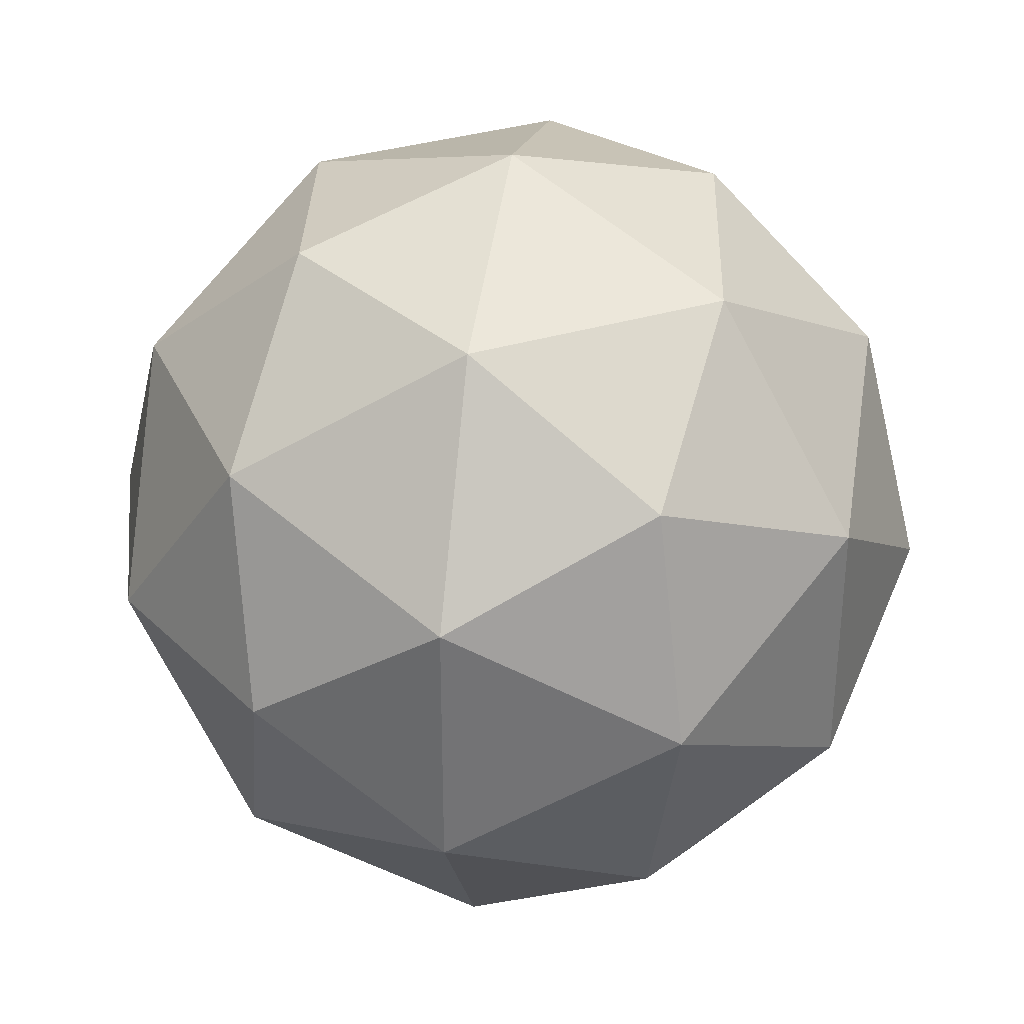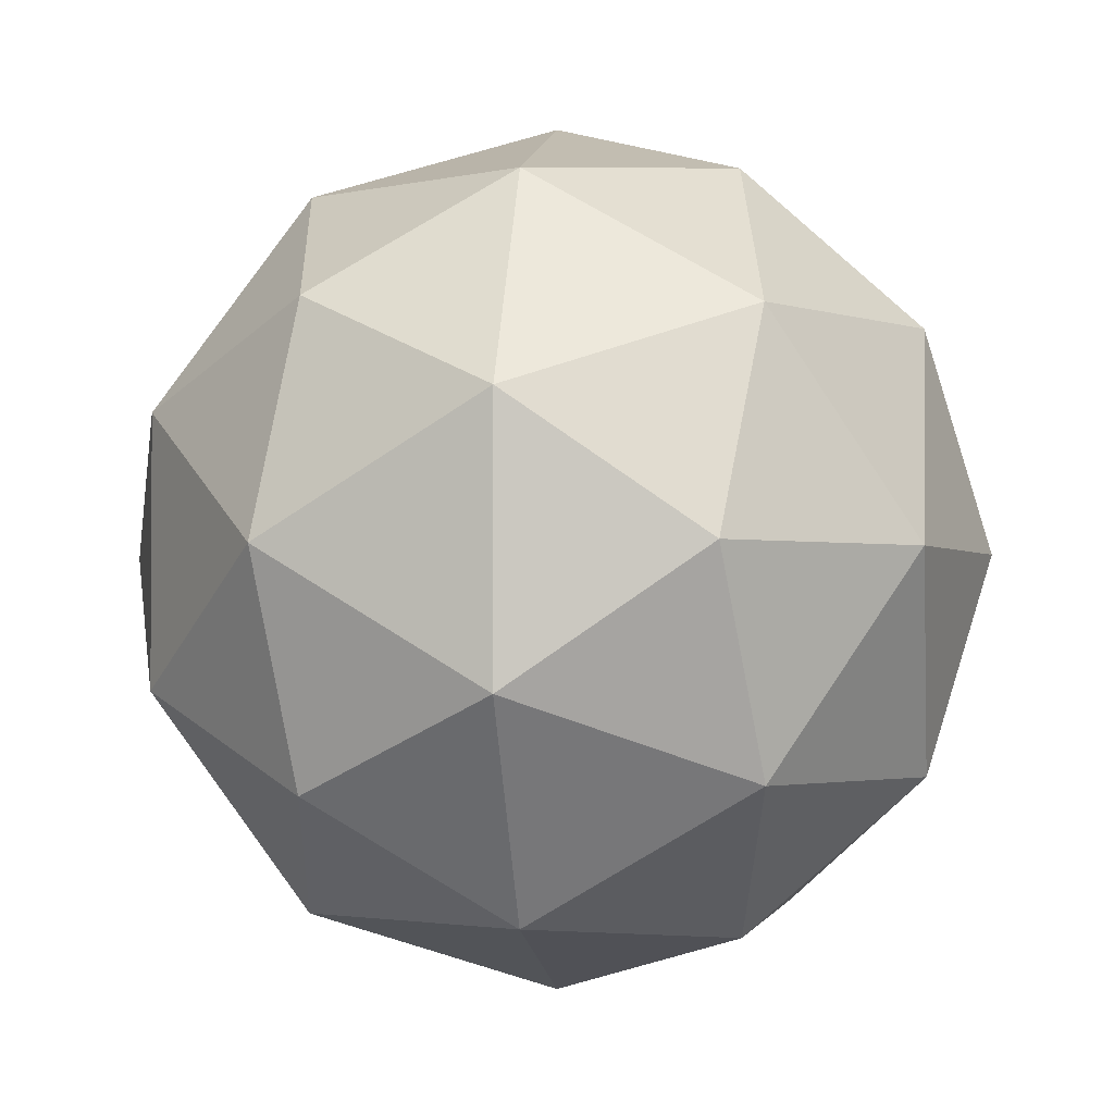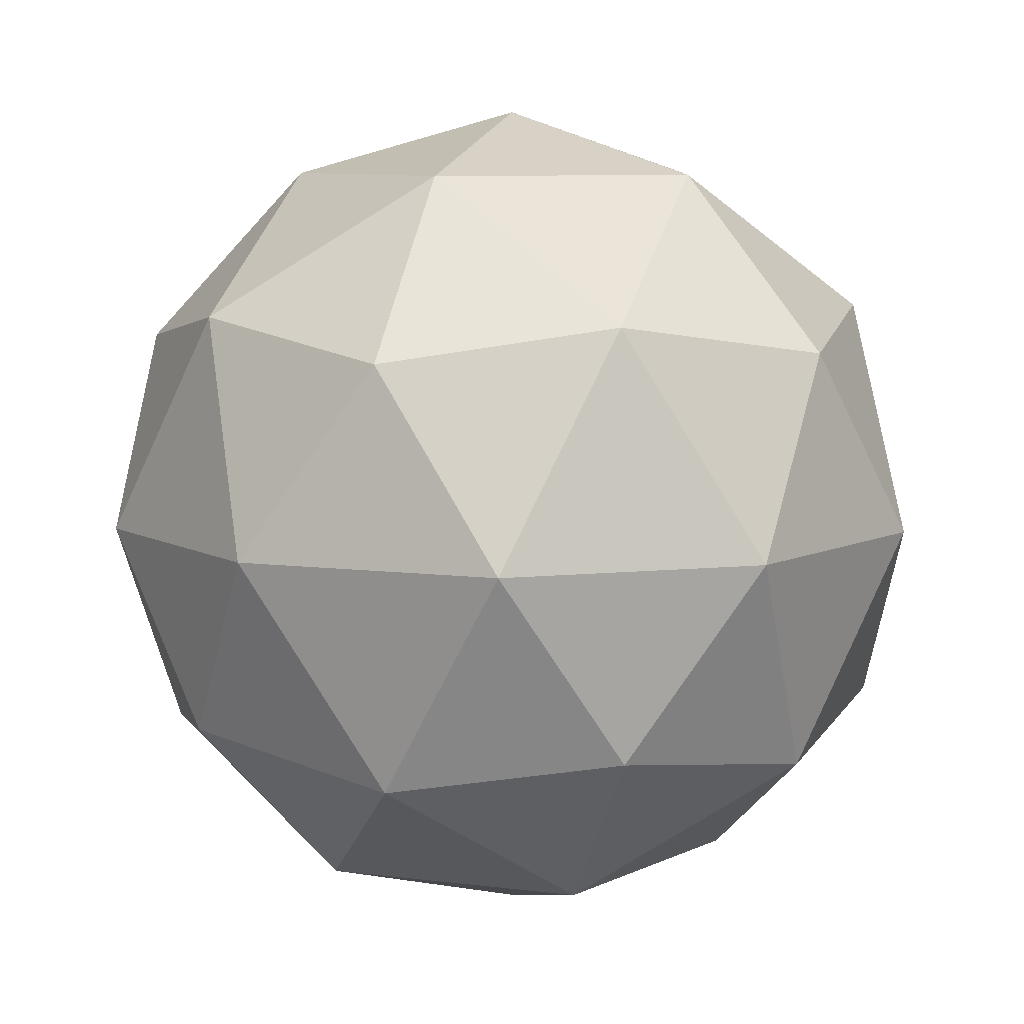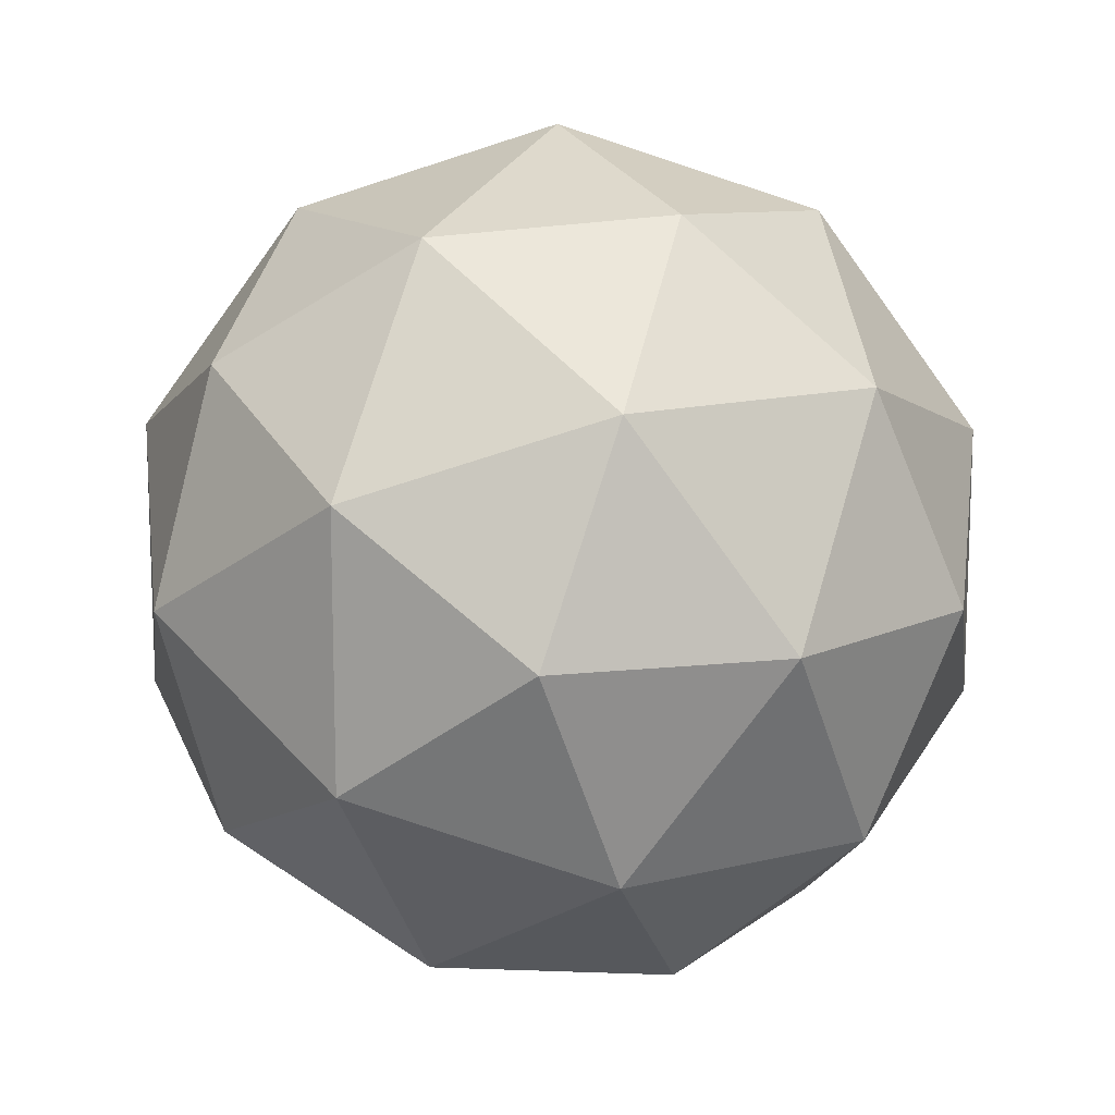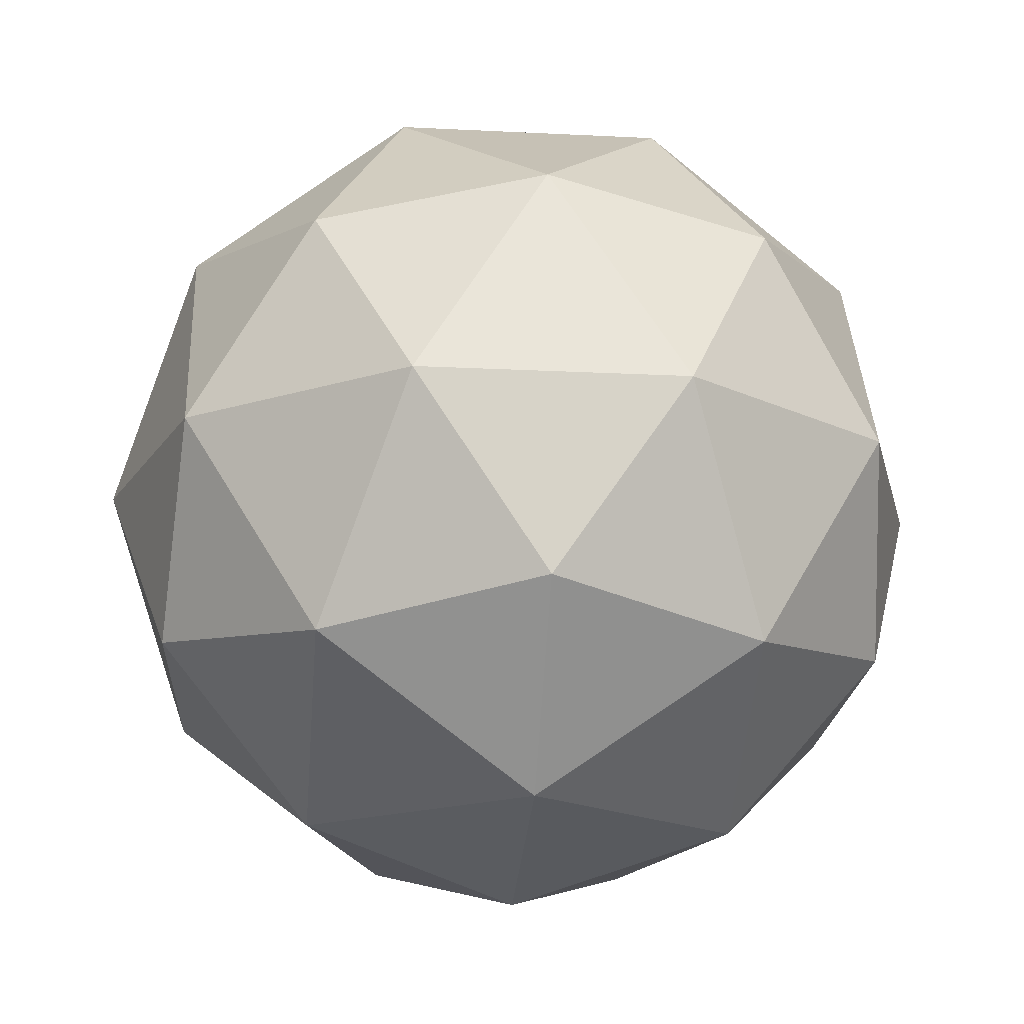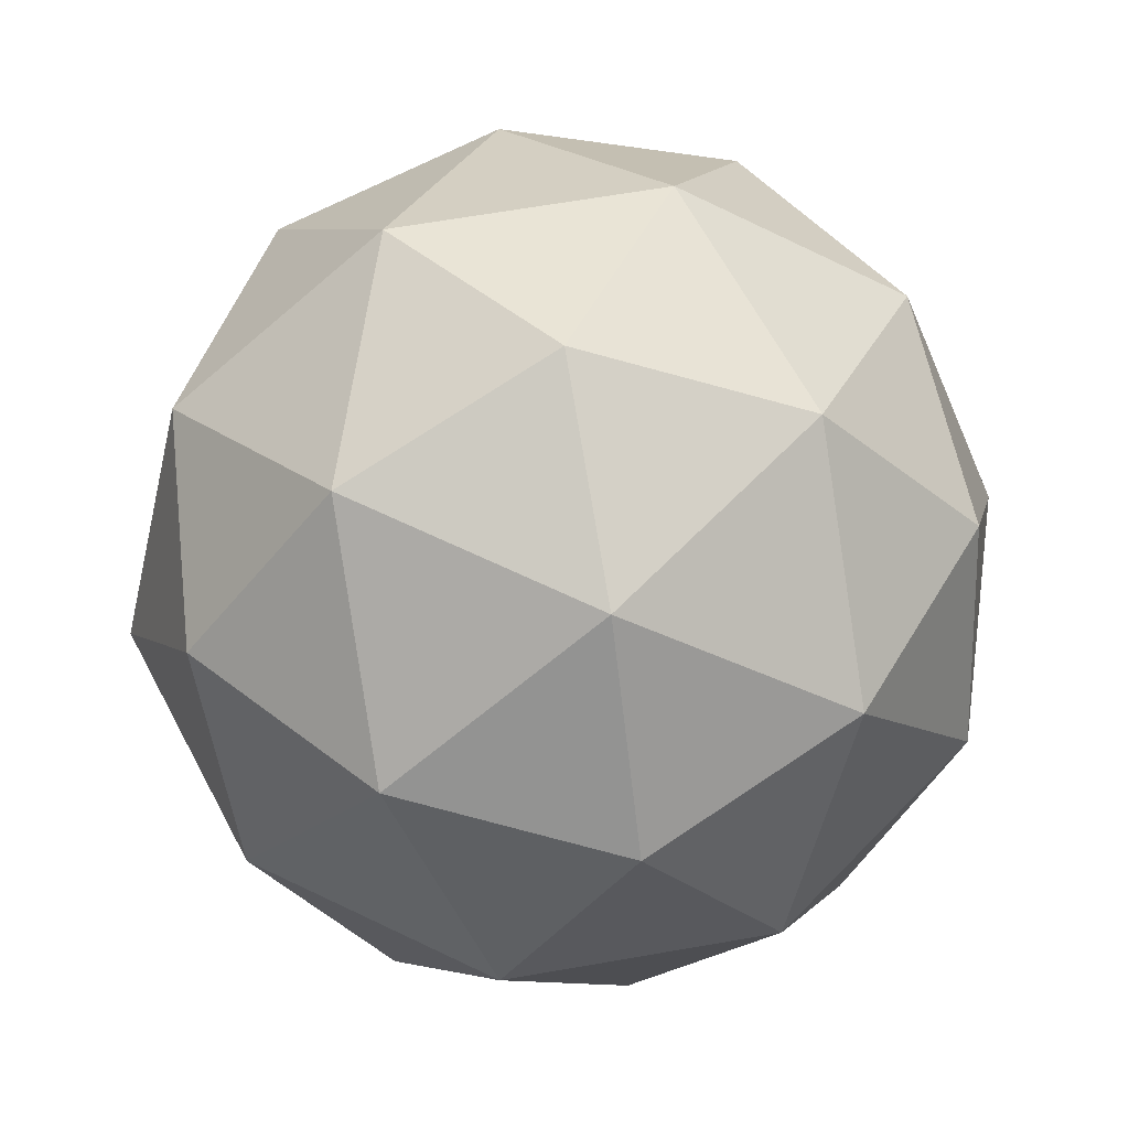
<metadata>
{"format":"obj","ext":"obj","renderer":"f3d","projection":"perspective","resolution":1024,"background":"white","views":[{"elev":34.2,"azim":36.0,"up":"+Z"},{"elev":-2.2,"azim":97.7,"up":"+Z"},{"elev":8.2,"azim":-34.3,"up":"+Y"},{"elev":13.6,"azim":-61.3,"up":"+Z"},{"elev":-19.0,"azim":-167.5,"up":"+Y"},{"elev":64.3,"azim":8.0,"up":"+Y"}]}
</metadata>
<code>
o Icosphere_Icosphere.003
v 0 -1 0
v 0.7236 -0.4472 0.5257
v -0.2764 -0.4472 0.8506
v -0.8944 -0.4472 0
v -0.2764 -0.4472 -0.8506
v 0.7236 -0.4472 -0.5257
v 0.2764 0.4472 0.8506
v -0.7236 0.4472 0.5257
v -0.7236 0.4472 -0.5257
v 0.2764 0.4472 -0.8506
v 0.8944 0.4472 0
v 0 1 0
v -0.1625 -0.8507 0.5
v 0.4253 -0.8507 0.309
v 0.2629 -0.5257 0.809
v 0.8506 -0.5257 0
v 0.4253 -0.8507 -0.309
v -0.5257 -0.8507 0
v -0.6882 -0.5257 0.5
v -0.1625 -0.8507 -0.5
v -0.6882 -0.5257 -0.5
v 0.2629 -0.5257 -0.809
v 0.9511 0 0.309
v 0.9511 0 -0.309
v 0 0 1
v 0.5878 0 0.809
v -0.9511 0 0.309
v -0.5878 0 0.809
v -0.5878 0 -0.809
v -0.9511 0 -0.309
v 0.5878 0 -0.809
v 0 0 -1
v 0.6882 0.5257 0.5
v -0.2629 0.5257 0.809
v -0.8506 0.5257 0
v -0.2629 0.5257 -0.809
v 0.6882 0.5257 -0.5
v 0.1625 0.8507 0.5
v 0.5257 0.8507 0
v -0.4253 0.8507 0.309
v -0.4253 0.8507 -0.309
v 0.1625 0.8507 -0.5
v 0 -0.7 0
v 0.5065 -0.3131 0.368
v -0.1935 -0.3131 0.5955
v -0.6261 -0.3131 0
v -0.1935 -0.3131 -0.5955
v 0.5065 -0.3131 -0.368
v 0.1935 0.3131 0.5955
v -0.5065 0.3131 0.368
v -0.5065 0.3131 -0.368
v 0.1935 0.3131 -0.5955
v 0.6261 0.3131 0
v 0 0.7 0
v -0.1137 -0.5955 0.35
v 0.2977 -0.5955 0.2163
v 0.184 -0.368 0.5663
v 0.5955 -0.368 0
v 0.2977 -0.5955 -0.2163
v -0.368 -0.5955 0
v -0.4817 -0.368 0.35
v -0.1137 -0.5955 -0.35
v -0.4817 -0.368 -0.35
v 0.184 -0.368 -0.5663
v 0.6657 0 0.2163
v 0.6657 0 -0.2163
v 0 0 0.7
v 0.4115 0 0.5663
v -0.6657 0 0.2163
v -0.4115 0 0.5663
v -0.4115 0 -0.5663
v -0.6657 0 -0.2163
v 0.4115 0 -0.5663
v 0 0 -0.7
v 0.4817 0.368 0.35
v -0.184 0.368 0.5663
v -0.5955 0.368 0
v -0.184 0.368 -0.5663
v 0.4817 0.368 -0.35
v 0.1137 0.5955 0.35
v 0.368 0.5955 0
v -0.2977 0.5955 0.2163
v -0.2977 0.5955 -0.2163
v 0.1137 0.5955 -0.35
f 1 14 13
f 2 14 16
f 1 13 18
f 1 18 20
f 1 20 17
f 2 16 23
f 3 15 25
f 4 19 27
f 5 21 29
f 6 22 31
f 2 23 26
f 3 25 28
f 4 27 30
f 5 29 32
f 6 31 24
f 7 33 38
f 8 34 40
f 9 35 41
f 10 36 42
f 11 37 39
f 39 42 12
f 39 37 42
f 37 10 42
f 42 41 12
f 42 36 41
f 36 9 41
f 41 40 12
f 41 35 40
f 35 8 40
f 40 38 12
f 40 34 38
f 34 7 38
f 38 39 12
f 38 33 39
f 33 11 39
f 24 37 11
f 24 31 37
f 31 10 37
f 32 36 10
f 32 29 36
f 29 9 36
f 30 35 9
f 30 27 35
f 27 8 35
f 28 34 8
f 28 25 34
f 25 7 34
f 26 33 7
f 26 23 33
f 23 11 33
f 31 32 10
f 31 22 32
f 22 5 32
f 29 30 9
f 29 21 30
f 21 4 30
f 27 28 8
f 27 19 28
f 19 3 28
f 25 26 7
f 25 15 26
f 15 2 26
f 23 24 11
f 23 16 24
f 16 6 24
f 17 22 6
f 17 20 22
f 20 5 22
f 20 21 5
f 20 18 21
f 18 4 21
f 18 19 4
f 18 13 19
f 13 3 19
f 16 17 6
f 16 14 17
f 14 1 17
f 13 15 3
f 13 14 15
f 14 2 15
f 43 55 56
f 44 58 56
f 43 60 55
f 43 62 60
f 43 59 62
f 44 65 58
f 45 67 57
f 46 69 61
f 47 71 63
f 48 73 64
f 44 68 65
f 45 70 67
f 46 72 69
f 47 74 71
f 48 66 73
f 49 80 75
f 50 82 76
f 51 83 77
f 52 84 78
f 53 81 79
f 81 54 84
f 81 84 79
f 79 84 52
f 84 54 83
f 84 83 78
f 78 83 51
f 83 54 82
f 83 82 77
f 77 82 50
f 82 54 80
f 82 80 76
f 76 80 49
f 80 54 81
f 80 81 75
f 75 81 53
f 66 53 79
f 66 79 73
f 73 79 52
f 74 52 78
f 74 78 71
f 71 78 51
f 72 51 77
f 72 77 69
f 69 77 50
f 70 50 76
f 70 76 67
f 67 76 49
f 68 49 75
f 68 75 65
f 65 75 53
f 73 52 74
f 73 74 64
f 64 74 47
f 71 51 72
f 71 72 63
f 63 72 46
f 69 50 70
f 69 70 61
f 61 70 45
f 67 49 68
f 67 68 57
f 57 68 44
f 65 53 66
f 65 66 58
f 58 66 48
f 59 48 64
f 59 64 62
f 62 64 47
f 62 47 63
f 62 63 60
f 60 63 46
f 60 46 61
f 60 61 55
f 55 61 45
f 58 48 59
f 58 59 56
f 56 59 43
f 55 45 57
f 55 57 56
f 56 57 44

</code>
